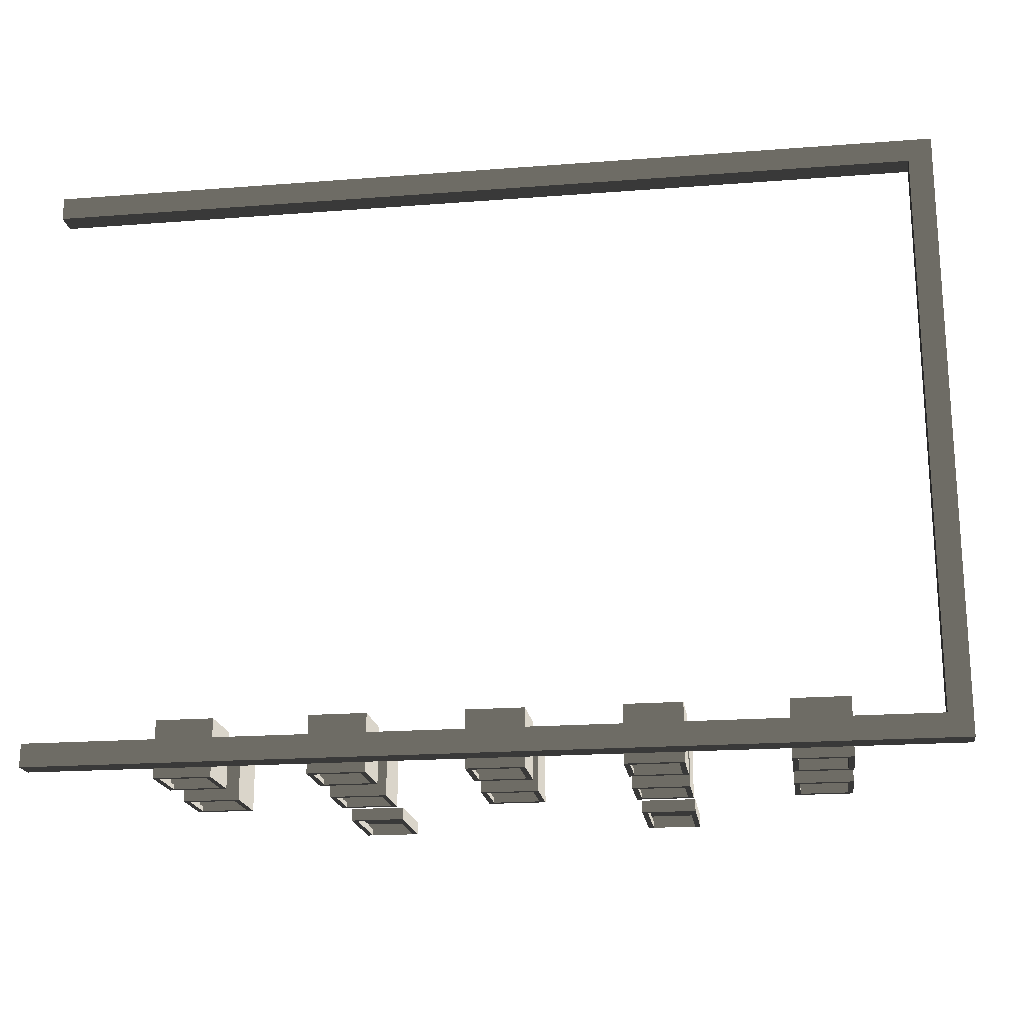
<metadata>
{"format":"obj","ext":"obj","renderer":"f3d","projection":"perspective","resolution":1024,"background":"white","views":[{"elev":-19.4,"azim":8.2,"up":"+Y"}]}
</metadata>
<code>
v -1.544 -1.024 -0.9896
v -1.544 -0.9257 -0.9896
v -1.544 -0.9257 -0.3002
v -1.544 -1.024 -0.3002
v -1.544 -0.9257 -0.9896
v -1.1 -0.9257 -0.9896
v -1.1 -0.9257 -0.3002
v -1.544 -0.9257 -0.3002
v -1.1 -0.9257 -0.9896
v -1.1 -1.024 -0.9896
v -1.1 -1.024 -0.3002
v -1.1 -0.9257 -0.3002
v -1.544 -1.024 -0.3002
v -1.499 -1.024 -0.3485
v -1.499 -1.024 -0.9899
v -1.544 -1.024 -0.9896
v -1.1 -1.024 -0.3002
v -1.144 -1.024 -0.3485
v -1.1 -1.024 -0.9896
v -1.144 -1.024 -0.9899
v -1.544 -0.9257 -0.9896
v -1.544 -1.024 -0.9896
v -1.1 -1.024 -0.9896
v -1.1 -0.9257 -0.9896
v -1.1 -0.9257 -0.3002
v -1.1 -1.024 -0.3002
v -1.544 -1.024 -0.3002
v -1.544 -0.9257 -0.3002
v -1.499 -1.024 -0.3485
v -1.499 -0.9723 -0.3485
v -1.499 -0.9723 -0.9899
v -1.499 -1.024 -0.9899
v -1.544 -1.024 -0.9896
v -1.499 -1.024 -0.9899
v -1.144 -1.024 -0.9899
v -1.1 -1.024 -0.9896
v -1.144 -1.024 -0.3485
v -1.144 -0.9723 -0.3485
v -1.499 -0.9723 -0.3485
v -1.499 -1.024 -0.3485
v -1.144 -1.024 -0.9899
v -1.144 -0.9723 -0.9899
v -1.144 -0.9723 -0.3485
v -1.144 -1.024 -0.3485
v -1.499 -1.024 -0.9899
v -1.499 -0.9723 -0.9899
v -1.144 -0.9723 -0.9899
v -1.144 -1.024 -0.9899
v -4.021 -1.024 -0.9896
v -4.021 -0.9257 -0.9896
v -4.021 -0.9257 -0.3002
v -4.021 -1.024 -0.3002
v -4.021 -0.9257 -0.9896
v -3.577 -0.9257 -0.9896
v -3.577 -0.9257 -0.3002
v -4.021 -0.9257 -0.3002
v -3.577 -0.9257 -0.9896
v -3.577 -1.024 -0.9896
v -3.577 -1.024 -0.3002
v -3.577 -0.9257 -0.3002
v -4.021 -1.024 -0.3002
v -3.977 -1.024 -0.3485
v -3.977 -1.024 -0.9899
v -4.021 -1.024 -0.9896
v -3.577 -1.024 -0.3002
v -3.622 -1.024 -0.3485
v -3.577 -1.024 -0.9896
v -3.622 -1.024 -0.9899
v -4.021 -0.9257 -0.9896
v -4.021 -1.024 -0.9896
v -3.577 -1.024 -0.9896
v -3.577 -0.9257 -0.9896
v -3.577 -0.9257 -0.3002
v -3.577 -1.024 -0.3002
v -4.021 -1.024 -0.3002
v -4.021 -0.9257 -0.3002
v -3.977 -1.024 -0.3485
v -3.977 -0.9723 -0.3485
v -3.977 -0.9723 -0.9899
v -3.977 -1.024 -0.9899
v -4.021 -1.024 -0.9896
v -3.977 -1.024 -0.9899
v -3.622 -1.024 -0.9899
v -3.577 -1.024 -0.9896
v -3.622 -1.024 -0.3485
v -3.622 -0.9723 -0.3485
v -3.977 -0.9723 -0.3485
v -3.977 -1.024 -0.3485
v -3.622 -1.024 -0.9899
v -3.622 -0.9723 -0.9899
v -3.622 -0.9723 -0.3485
v -3.622 -1.024 -0.3485
v -3.977 -1.024 -0.9899
v -3.977 -0.9723 -0.9899
v -3.622 -0.9723 -0.9899
v -3.622 -1.024 -0.9899
v -1.548 -1.008 0.1503
v -1.548 -0.5452 0.1503
v -1.548 -0.5452 0.613
v -1.548 -1.008 0.613
v -1.548 -0.5452 0.1503
v -1.085 -0.5452 0.1503
v -1.085 -0.5452 0.613
v -1.548 -0.5452 0.613
v -1.085 -0.5452 0.1503
v -1.085 -1.008 0.1503
v -1.085 -1.008 0.613
v -1.085 -0.5452 0.613
v -1.548 -1.008 0.613
v -1.503 -1.008 0.5684
v -1.503 -1.008 0.1949
v -1.548 -1.008 0.1503
v -1.13 -1.008 0.1949
v -1.085 -1.008 0.1503
v -1.085 -1.008 0.613
v -1.13 -1.008 0.5684
v -1.548 -0.5452 0.1503
v -1.548 -1.008 0.1503
v -1.085 -1.008 0.1503
v -1.085 -0.5452 0.1503
v -1.085 -0.5452 0.613
v -1.085 -1.008 0.613
v -1.548 -1.008 0.613
v -1.548 -0.5452 0.613
v -1.503 -1.008 0.5684
v -1.503 -0.9706 0.5684
v -1.503 -0.9706 0.1949
v -1.503 -1.008 0.1949
v -1.13 -1.008 0.5684
v -1.13 -0.9706 0.5684
v -1.503 -0.9706 0.5684
v -1.503 -1.008 0.5684
v -1.13 -1.008 0.1949
v -1.13 -0.9706 0.1949
v -1.13 -0.9706 0.5684
v -1.13 -1.008 0.5684
v -1.503 -1.008 0.1949
v -1.503 -0.9706 0.1949
v -1.13 -0.9706 0.1949
v -1.13 -1.008 0.1949
v -0.2685 -1.008 0.1503
v -0.2685 -0.5452 0.1503
v -0.2685 -0.5452 0.613
v -0.2685 -1.008 0.613
v -0.2685 -0.5452 0.1503
v 0.1941 -0.5452 0.1503
v 0.1941 -0.5452 0.613
v -0.2685 -0.5452 0.613
v 0.1941 -0.5452 0.1503
v 0.1941 -1.008 0.1503
v 0.1941 -1.008 0.613
v 0.1941 -0.5452 0.613
v -0.2685 -1.008 0.613
v -0.2239 -1.008 0.5684
v -0.2239 -1.008 0.1949
v -0.2685 -1.008 0.1503
v 0.1496 -1.008 0.1949
v 0.1941 -1.008 0.1503
v 0.1941 -1.008 0.613
v 0.1496 -1.008 0.5684
v -0.2685 -0.5452 0.1503
v -0.2685 -1.008 0.1503
v 0.1941 -1.008 0.1503
v 0.1941 -0.5452 0.1503
v 0.1941 -0.5452 0.613
v 0.1941 -1.008 0.613
v -0.2685 -1.008 0.613
v -0.2685 -0.5452 0.613
v -0.2239 -1.008 0.5684
v -0.2239 -0.9706 0.5684
v -0.2239 -0.9706 0.1949
v -0.2239 -1.008 0.1949
v 0.1496 -1.008 0.5684
v 0.1496 -0.9706 0.5684
v -0.2239 -0.9706 0.5684
v -0.2239 -1.008 0.5684
v 0.1496 -1.008 0.1949
v 0.1496 -0.9706 0.1949
v 0.1496 -0.9706 0.5684
v 0.1496 -1.008 0.5684
v -0.2239 -1.008 0.1949
v -0.2239 -0.9706 0.1949
v 0.1496 -0.9706 0.1949
v 0.1496 -1.008 0.1949
v -0.2685 -1.008 1.041
v -0.2685 -0.5452 1.041
v -0.2685 -0.5452 1.504
v -0.2685 -1.008 1.504
v -0.2685 -0.5452 1.041
v 0.1941 -0.5452 1.041
v 0.1941 -0.5452 1.504
v -0.2685 -0.5452 1.504
v 0.1941 -0.5452 1.041
v 0.1941 -1.008 1.041
v 0.1941 -1.008 1.504
v 0.1941 -0.5452 1.504
v -0.2685 -1.008 1.504
v -0.2239 -1.008 1.459
v -0.2239 -1.008 1.085
v -0.2685 -1.008 1.041
v 0.1496 -1.008 1.085
v 0.1941 -1.008 1.041
v 0.1941 -1.008 1.504
v 0.1496 -1.008 1.459
v -0.2685 -0.5452 1.041
v -0.2685 -1.008 1.041
v 0.1941 -1.008 1.041
v 0.1941 -0.5452 1.041
v 0.1941 -0.5452 1.504
v 0.1941 -1.008 1.504
v -0.2685 -1.008 1.504
v -0.2685 -0.5452 1.504
v -0.2239 -1.008 1.459
v -0.2239 -0.9706 1.459
v -0.2239 -0.9706 1.085
v -0.2239 -1.008 1.085
v 0.1496 -1.008 1.459
v 0.1496 -0.9706 1.459
v -0.2239 -0.9706 1.459
v -0.2239 -1.008 1.459
v 0.1496 -1.008 1.085
v 0.1496 -0.9706 1.085
v 0.1496 -0.9706 1.459
v 0.1496 -1.008 1.459
v -0.2239 -1.008 1.085
v -0.2239 -0.9706 1.085
v 0.1496 -0.9706 1.085
v 0.1496 -1.008 1.085
v -1.531 -1.008 1.041
v -1.531 -0.5452 1.041
v -1.531 -0.5452 1.504
v -1.531 -1.008 1.504
v -1.531 -0.5452 1.041
v -1.069 -0.5452 1.041
v -1.069 -0.5452 1.504
v -1.531 -0.5452 1.504
v -1.069 -0.5452 1.041
v -1.069 -1.008 1.041
v -1.069 -1.008 1.504
v -1.069 -0.5452 1.504
v -1.531 -1.008 1.504
v -1.487 -1.008 1.459
v -1.487 -1.008 1.085
v -1.531 -1.008 1.041
v -1.113 -1.008 1.085
v -1.069 -1.008 1.041
v -1.069 -1.008 1.504
v -1.113 -1.008 1.459
v -1.531 -0.5452 1.041
v -1.531 -1.008 1.041
v -1.069 -1.008 1.041
v -1.069 -0.5452 1.041
v -1.069 -0.5452 1.504
v -1.069 -1.008 1.504
v -1.531 -1.008 1.504
v -1.531 -0.5452 1.504
v -1.487 -1.008 1.459
v -1.487 -0.9706 1.459
v -1.487 -0.9706 1.085
v -1.487 -1.008 1.085
v -1.113 -1.008 1.459
v -1.113 -0.9706 1.459
v -1.487 -0.9706 1.459
v -1.487 -1.008 1.459
v -1.113 -1.008 1.085
v -1.113 -0.9706 1.085
v -1.113 -0.9706 1.459
v -1.113 -1.008 1.459
v -1.487 -1.008 1.085
v -1.487 -0.9706 1.085
v -1.113 -0.9706 1.085
v -1.113 -1.008 1.085
v -2.762 -1.008 0.1503
v -2.762 -0.5452 0.1503
v -2.762 -0.5452 0.613
v -2.762 -1.008 0.613
v -2.762 -0.5452 0.1503
v -2.3 -0.5452 0.1503
v -2.3 -0.5452 0.613
v -2.762 -0.5452 0.613
v -2.3 -0.5452 0.1503
v -2.3 -1.008 0.1503
v -2.3 -1.008 0.613
v -2.3 -0.5452 0.613
v -2.762 -1.008 0.613
v -2.718 -1.008 0.5684
v -2.718 -1.008 0.1949
v -2.762 -1.008 0.1503
v -2.344 -1.008 0.1949
v -2.3 -1.008 0.1503
v -2.3 -1.008 0.613
v -2.344 -1.008 0.5684
v -2.762 -0.5452 0.1503
v -2.762 -1.008 0.1503
v -2.3 -1.008 0.1503
v -2.3 -0.5452 0.1503
v -2.3 -0.5452 0.613
v -2.3 -1.008 0.613
v -2.762 -1.008 0.613
v -2.762 -0.5452 0.613
v -2.718 -1.008 0.5684
v -2.718 -0.9706 0.5684
v -2.718 -0.9706 0.1949
v -2.718 -1.008 0.1949
v -2.344 -1.008 0.5684
v -2.344 -0.9706 0.5684
v -2.718 -0.9706 0.5684
v -2.718 -1.008 0.5684
v -2.344 -1.008 0.1949
v -2.344 -0.9706 0.1949
v -2.344 -0.9706 0.5684
v -2.344 -1.008 0.5684
v -2.718 -1.008 0.1949
v -2.718 -0.9706 0.1949
v -2.344 -0.9706 0.1949
v -2.344 -1.008 0.1949
v -2.746 -1.008 1.041
v -2.746 -0.5452 1.041
v -2.746 -0.5452 1.504
v -2.746 -1.008 1.504
v -2.746 -0.5452 1.041
v -2.283 -0.5452 1.041
v -2.283 -0.5452 1.504
v -2.746 -0.5452 1.504
v -2.283 -0.5452 1.041
v -2.283 -1.008 1.041
v -2.283 -1.008 1.504
v -2.283 -0.5452 1.504
v -2.746 -1.008 1.504
v -2.701 -1.008 1.459
v -2.701 -1.008 1.085
v -2.746 -1.008 1.041
v -2.328 -1.008 1.085
v -2.283 -1.008 1.041
v -2.283 -1.008 1.504
v -2.328 -1.008 1.459
v -2.746 -0.5452 1.041
v -2.746 -1.008 1.041
v -2.283 -1.008 1.041
v -2.283 -0.5452 1.041
v -2.283 -0.5452 1.504
v -2.283 -1.008 1.504
v -2.746 -1.008 1.504
v -2.746 -0.5452 1.504
v -2.701 -1.008 1.459
v -2.701 -0.9706 1.459
v -2.701 -0.9706 1.085
v -2.701 -1.008 1.085
v -2.328 -1.008 1.459
v -2.328 -0.9706 1.459
v -2.701 -0.9706 1.459
v -2.701 -1.008 1.459
v -2.328 -1.008 1.085
v -2.328 -0.9706 1.085
v -2.328 -0.9706 1.459
v -2.328 -1.008 1.459
v -2.701 -1.008 1.085
v -2.701 -0.9706 1.085
v -2.328 -0.9706 1.085
v -2.328 -1.008 1.085
v -4 -1.008 0.1503
v -4 -0.5452 0.1503
v -4 -0.5452 0.613
v -4 -1.008 0.613
v -4 -0.5452 0.1503
v -3.537 -0.5452 0.1503
v -3.537 -0.5452 0.613
v -4 -0.5452 0.613
v -3.537 -0.5452 0.1503
v -3.537 -1.008 0.1503
v -3.537 -1.008 0.613
v -3.537 -0.5452 0.613
v -4 -1.008 0.613
v -3.955 -1.008 0.5684
v -3.955 -1.008 0.1949
v -4 -1.008 0.1503
v -3.582 -1.008 0.1949
v -3.537 -1.008 0.1503
v -3.537 -1.008 0.613
v -3.582 -1.008 0.5684
v -4 -0.5452 0.1503
v -4 -1.008 0.1503
v -3.537 -1.008 0.1503
v -3.537 -0.5452 0.1503
v -3.537 -0.5452 0.613
v -3.537 -1.008 0.613
v -4 -1.008 0.613
v -4 -0.5452 0.613
v -3.955 -1.008 0.5684
v -3.955 -0.9706 0.5684
v -3.955 -0.9706 0.1949
v -3.955 -1.008 0.1949
v -3.582 -1.008 0.5684
v -3.582 -0.9706 0.5684
v -3.955 -0.9706 0.5684
v -3.955 -1.008 0.5684
v -3.582 -1.008 0.1949
v -3.582 -0.9706 0.1949
v -3.582 -0.9706 0.5684
v -3.582 -1.008 0.5684
v -3.955 -1.008 0.1949
v -3.955 -0.9706 0.1949
v -3.582 -0.9706 0.1949
v -3.582 -1.008 0.1949
v -3.983 -1.008 1.041
v -3.983 -0.5452 1.041
v -3.983 -0.5452 1.504
v -3.983 -1.008 1.504
v -3.983 -0.5452 1.041
v -3.52 -0.5452 1.041
v -3.52 -0.5452 1.504
v -3.983 -0.5452 1.504
v -3.52 -0.5452 1.041
v -3.52 -1.008 1.041
v -3.52 -1.008 1.504
v -3.52 -0.5452 1.504
v -3.983 -1.008 1.504
v -3.938 -1.008 1.459
v -3.938 -1.008 1.085
v -3.983 -1.008 1.041
v -3.565 -1.008 1.085
v -3.52 -1.008 1.041
v -3.52 -1.008 1.504
v -3.565 -1.008 1.459
v -3.983 -0.5452 1.041
v -3.983 -1.008 1.041
v -3.52 -1.008 1.041
v -3.52 -0.5452 1.041
v -3.52 -0.5452 1.504
v -3.52 -1.008 1.504
v -3.983 -1.008 1.504
v -3.983 -0.5452 1.504
v -3.938 -1.008 1.459
v -3.938 -0.9706 1.459
v -3.938 -0.9706 1.085
v -3.938 -1.008 1.085
v -3.565 -1.008 1.459
v -3.565 -0.9706 1.459
v -3.938 -0.9706 1.459
v -3.938 -1.008 1.459
v -3.565 -1.008 1.085
v -3.565 -0.9706 1.085
v -3.565 -0.9706 1.459
v -3.565 -1.008 1.459
v -3.938 -1.008 1.085
v -3.938 -0.9706 1.085
v -3.565 -0.9706 1.085
v -3.565 -1.008 1.085
v -5.225 -1.008 0.1503
v -5.225 -0.5452 0.1503
v -5.225 -0.5452 0.613
v -5.225 -1.008 0.613
v -5.225 -0.5452 0.1503
v -4.763 -0.5452 0.1503
v -4.763 -0.5452 0.613
v -5.225 -0.5452 0.613
v -4.763 -0.5452 0.1503
v -4.763 -1.008 0.1503
v -4.763 -1.008 0.613
v -4.763 -0.5452 0.613
v -5.225 -1.008 0.613
v -5.181 -1.008 0.5684
v -5.181 -1.008 0.1949
v -5.225 -1.008 0.1503
v -4.807 -1.008 0.1949
v -4.763 -1.008 0.1503
v -4.763 -1.008 0.613
v -4.807 -1.008 0.5684
v -5.225 -0.5452 0.1503
v -5.225 -1.008 0.1503
v -4.763 -1.008 0.1503
v -4.763 -0.5452 0.1503
v -4.763 -0.5452 0.613
v -4.763 -1.008 0.613
v -5.225 -1.008 0.613
v -5.225 -0.5452 0.613
v -5.181 -1.008 0.5684
v -5.181 -0.9706 0.5684
v -5.181 -0.9706 0.1949
v -5.181 -1.008 0.1949
v -4.807 -1.008 0.5684
v -4.807 -0.9706 0.5684
v -5.181 -0.9706 0.5684
v -5.181 -1.008 0.5684
v -4.807 -1.008 0.1949
v -4.807 -0.9706 0.1949
v -4.807 -0.9706 0.5684
v -4.807 -1.008 0.5684
v -5.181 -1.008 0.1949
v -5.181 -0.9706 0.1949
v -4.807 -0.9706 0.1949
v -4.807 -1.008 0.1949
v -5.209 -1.008 1.041
v -5.209 -0.5452 1.041
v -5.209 -0.5452 1.504
v -5.209 -1.008 1.504
v -5.209 -0.5452 1.041
v -4.746 -0.5452 1.041
v -4.746 -0.5452 1.504
v -5.209 -0.5452 1.504
v -4.746 -0.5452 1.041
v -4.746 -1.008 1.041
v -4.746 -1.008 1.504
v -4.746 -0.5452 1.504
v -5.209 -1.008 1.504
v -5.164 -1.008 1.459
v -5.164 -1.008 1.085
v -5.209 -1.008 1.041
v -4.791 -1.008 1.085
v -4.746 -1.008 1.041
v -4.746 -1.008 1.504
v -4.791 -1.008 1.459
v -5.209 -0.5452 1.041
v -5.209 -1.008 1.041
v -4.746 -1.008 1.041
v -4.746 -0.5452 1.041
v -4.746 -0.5452 1.504
v -4.746 -1.008 1.504
v -5.209 -1.008 1.504
v -5.209 -0.5452 1.504
v -5.164 -1.008 1.459
v -5.164 -0.9706 1.459
v -5.164 -0.9706 1.085
v -5.164 -1.008 1.085
v -4.791 -1.008 1.459
v -4.791 -0.9706 1.459
v -5.164 -0.9706 1.459
v -5.164 -1.008 1.459
v -4.791 -1.008 1.085
v -4.791 -0.9706 1.085
v -4.791 -0.9706 1.459
v -4.791 -1.008 1.459
v -5.164 -1.008 1.085
v -5.164 -0.9706 1.085
v -4.791 -0.9706 1.085
v -4.791 -1.008 1.085
v -6.083 -1.014 1.873
v -6.083 -0.831 1.873
v -6.083 -0.831 2.056
v -6.083 -1.014 2.056
v 1.039 -0.831 1.873
v 1.039 3.647 1.873
v 0.8549 3.647 1.873
v 0.8549 -0.831 1.873
v 1.039 -1.014 1.873
v 0.8549 -1.014 1.873
v -5.867 -0.831 1.873
v -5.867 -1.014 1.873
v -6.083 -0.831 1.873
v -6.083 -1.014 1.873
v 1.039 -0.831 1.873
v 1.039 -1.014 1.873
v 1.039 -1.014 2.056
v 1.039 -0.831 2.056
v 1.039 3.647 1.873
v 1.039 3.647 2.056
v -5.867 -1.014 1.873
v -6.083 -1.014 1.873
v -6.083 -1.014 2.056
v -5.867 -1.014 2.056
v 0.8549 -1.014 1.873
v 0.8549 -1.014 2.056
v 1.039 -1.014 1.873
v 1.039 -1.014 2.056
v -5.867 -0.831 2.056
v -5.867 -1.014 2.056
v -6.083 -1.014 2.056
v -6.083 -0.831 2.056
v 0.8549 -0.831 2.056
v 0.8549 -1.014 2.056
v 1.039 -0.831 2.056
v 1.039 -1.014 2.056
v 1.039 3.647 2.056
v 0.8549 3.647 2.056
v -6.083 3.628 1.873
v -6.083 3.811 1.873
v -6.083 3.811 2.056
v -6.083 3.628 2.056
v -6.083 3.811 1.873
v 1.039 3.811 1.873
v 1.039 3.811 2.056
v -6.083 3.811 2.056
v 1.039 3.811 1.873
v 1.039 3.628 1.873
v 1.039 3.628 2.056
v 1.039 3.811 2.056
v 1.039 3.628 1.873
v -6.083 3.628 1.873
v -6.083 3.628 2.056
v 1.039 3.628 2.056
v -6.083 3.811 1.873
v -6.083 3.628 1.873
v 1.039 3.628 1.873
v 1.039 3.811 1.873
v 1.039 3.811 2.056
v 1.039 3.628 2.056
v -6.083 3.628 2.056
v -6.083 3.811 2.056
v -5.867 -0.831 1.873
v 0.8549 -0.831 1.873
v 0.8549 -0.831 2.056
v -5.867 -0.831 2.056
v 0.8549 3.647 1.873
v 1.039 3.647 1.873
v 1.039 3.647 2.056
v 0.8549 3.647 2.056
v 0.8549 -0.831 1.873
v 0.8549 3.647 1.873
v 0.8549 3.647 2.056
v 0.8549 -0.831 2.056
g Cube_011_1546_141
f 1 3 2
f 1 4 3
f 5 7 6
f 5 8 7
f 9 11 10
f 9 12 11
f 13 15 14
f 13 16 15
f 17 13 14
f 17 14 18
f 19 17 18
f 19 18 20
f 21 23 22
f 21 24 23
f 25 27 26
f 25 28 27
f 29 31 30
f 29 32 31
f 33 35 34
f 33 36 35
f 37 39 38
f 37 40 39
f 41 43 42
f 41 44 43
f 45 47 46
f 45 48 47
f 49 51 50
f 49 52 51
f 53 55 54
f 53 56 55
f 57 59 58
f 57 60 59
f 61 63 62
f 61 64 63
f 65 61 62
f 65 62 66
f 67 65 66
f 67 66 68
f 69 71 70
f 69 72 71
f 73 75 74
f 73 76 75
f 77 79 78
f 77 80 79
f 81 83 82
f 81 84 83
f 85 87 86
f 85 88 87
f 89 91 90
f 89 92 91
f 93 95 94
f 93 96 95
f 97 99 98
f 97 100 99
f 101 103 102
f 101 104 103
f 105 107 106
f 105 108 107
f 109 111 110
f 109 112 111
f 112 113 111
f 112 114 113
f 115 109 110
f 115 110 116
f 114 116 113
f 114 115 116
f 117 119 118
f 117 120 119
f 121 123 122
f 121 124 123
f 125 127 126
f 125 128 127
f 129 131 130
f 129 132 131
f 133 135 134
f 133 136 135
f 137 139 138
f 137 140 139
f 141 143 142
f 141 144 143
f 145 147 146
f 145 148 147
f 149 151 150
f 149 152 151
f 153 155 154
f 153 156 155
f 156 157 155
f 156 158 157
f 159 153 154
f 159 154 160
f 158 160 157
f 158 159 160
f 161 163 162
f 161 164 163
f 165 167 166
f 165 168 167
f 169 171 170
f 169 172 171
f 173 175 174
f 173 176 175
f 177 179 178
f 177 180 179
f 181 183 182
f 181 184 183
f 185 187 186
f 185 188 187
f 189 191 190
f 189 192 191
f 193 195 194
f 193 196 195
f 197 199 198
f 197 200 199
f 200 201 199
f 200 202 201
f 203 197 198
f 203 198 204
f 202 204 201
f 202 203 204
f 205 207 206
f 205 208 207
f 209 211 210
f 209 212 211
f 213 215 214
f 213 216 215
f 217 219 218
f 217 220 219
f 221 223 222
f 221 224 223
f 225 227 226
f 225 228 227
f 229 231 230
f 229 232 231
f 233 235 234
f 233 236 235
f 237 239 238
f 237 240 239
f 241 243 242
f 241 244 243
f 244 245 243
f 244 246 245
f 247 241 242
f 247 242 248
f 246 248 245
f 246 247 248
f 249 251 250
f 249 252 251
f 253 255 254
f 253 256 255
f 257 259 258
f 257 260 259
f 261 263 262
f 261 264 263
f 265 267 266
f 265 268 267
f 269 271 270
f 269 272 271
f 273 275 274
f 273 276 275
f 277 279 278
f 277 280 279
f 281 283 282
f 281 284 283
f 285 287 286
f 285 288 287
f 288 289 287
f 288 290 289
f 291 285 286
f 291 286 292
f 290 292 289
f 290 291 292
f 293 295 294
f 293 296 295
f 297 299 298
f 297 300 299
f 301 303 302
f 301 304 303
f 305 307 306
f 305 308 307
f 309 311 310
f 309 312 311
f 313 315 314
f 313 316 315
f 317 319 318
f 317 320 319
f 321 323 322
f 321 324 323
f 325 327 326
f 325 328 327
f 329 331 330
f 329 332 331
f 332 333 331
f 332 334 333
f 335 329 330
f 335 330 336
f 334 336 333
f 334 335 336
f 337 339 338
f 337 340 339
f 341 343 342
f 341 344 343
f 345 347 346
f 345 348 347
f 349 351 350
f 349 352 351
f 353 355 354
f 353 356 355
f 357 359 358
f 357 360 359
f 361 363 362
f 361 364 363
f 365 367 366
f 365 368 367
f 369 371 370
f 369 372 371
f 373 375 374
f 373 376 375
f 376 377 375
f 376 378 377
f 379 373 374
f 379 374 380
f 378 380 377
f 378 379 380
f 381 383 382
f 381 384 383
f 385 387 386
f 385 388 387
f 389 391 390
f 389 392 391
f 393 395 394
f 393 396 395
f 397 399 398
f 397 400 399
f 401 403 402
f 401 404 403
f 405 407 406
f 405 408 407
f 409 411 410
f 409 412 411
f 413 415 414
f 413 416 415
f 417 419 418
f 417 420 419
f 420 421 419
f 420 422 421
f 423 417 418
f 423 418 424
f 422 424 421
f 422 423 424
f 425 427 426
f 425 428 427
f 429 431 430
f 429 432 431
f 433 435 434
f 433 436 435
f 437 439 438
f 437 440 439
f 441 443 442
f 441 444 443
f 445 447 446
f 445 448 447
f 449 451 450
f 449 452 451
f 453 455 454
f 453 456 455
f 457 459 458
f 457 460 459
f 461 463 462
f 461 464 463
f 464 465 463
f 464 466 465
f 467 461 462
f 467 462 468
f 466 468 465
f 466 467 468
f 469 471 470
f 469 472 471
f 473 475 474
f 473 476 475
f 477 479 478
f 477 480 479
f 481 483 482
f 481 484 483
f 485 487 486
f 485 488 487
f 489 491 490
f 489 492 491
f 493 495 494
f 493 496 495
f 497 499 498
f 497 500 499
f 501 503 502
f 501 504 503
f 505 507 506
f 505 508 507
f 508 509 507
f 508 510 509
f 511 505 506
f 511 506 512
f 510 512 509
f 510 511 512
f 513 515 514
f 513 516 515
f 517 519 518
f 517 520 519
f 521 523 522
f 521 524 523
f 525 527 526
f 525 528 527
f 529 531 530
f 529 532 531
f 533 535 534
f 533 536 535
f 537 539 538
f 537 540 539
f 541 543 542
f 541 544 543
f 544 541 545
f 544 545 546
f 547 544 546
f 547 546 548
f 549 547 548
f 549 548 550
f 551 553 552
f 551 554 553
f 554 551 555
f 554 555 556
f 557 559 558
f 557 560 559
f 561 560 557
f 561 562 560
f 563 562 561
f 563 564 562
f 565 567 566
f 565 568 567
f 569 565 566
f 569 566 570
f 571 569 570
f 571 570 572
f 569 571 573
f 569 573 574
f 575 577 576
f 575 578 577
f 579 581 580
f 579 582 581
f 583 585 584
f 583 586 585
f 587 589 588
f 587 590 589
f 591 593 592
f 591 594 593
f 595 597 596
f 595 598 597
f 599 601 600
f 599 602 601
f 603 605 604
f 603 606 605
f 607 609 608
f 607 610 609

</code>
